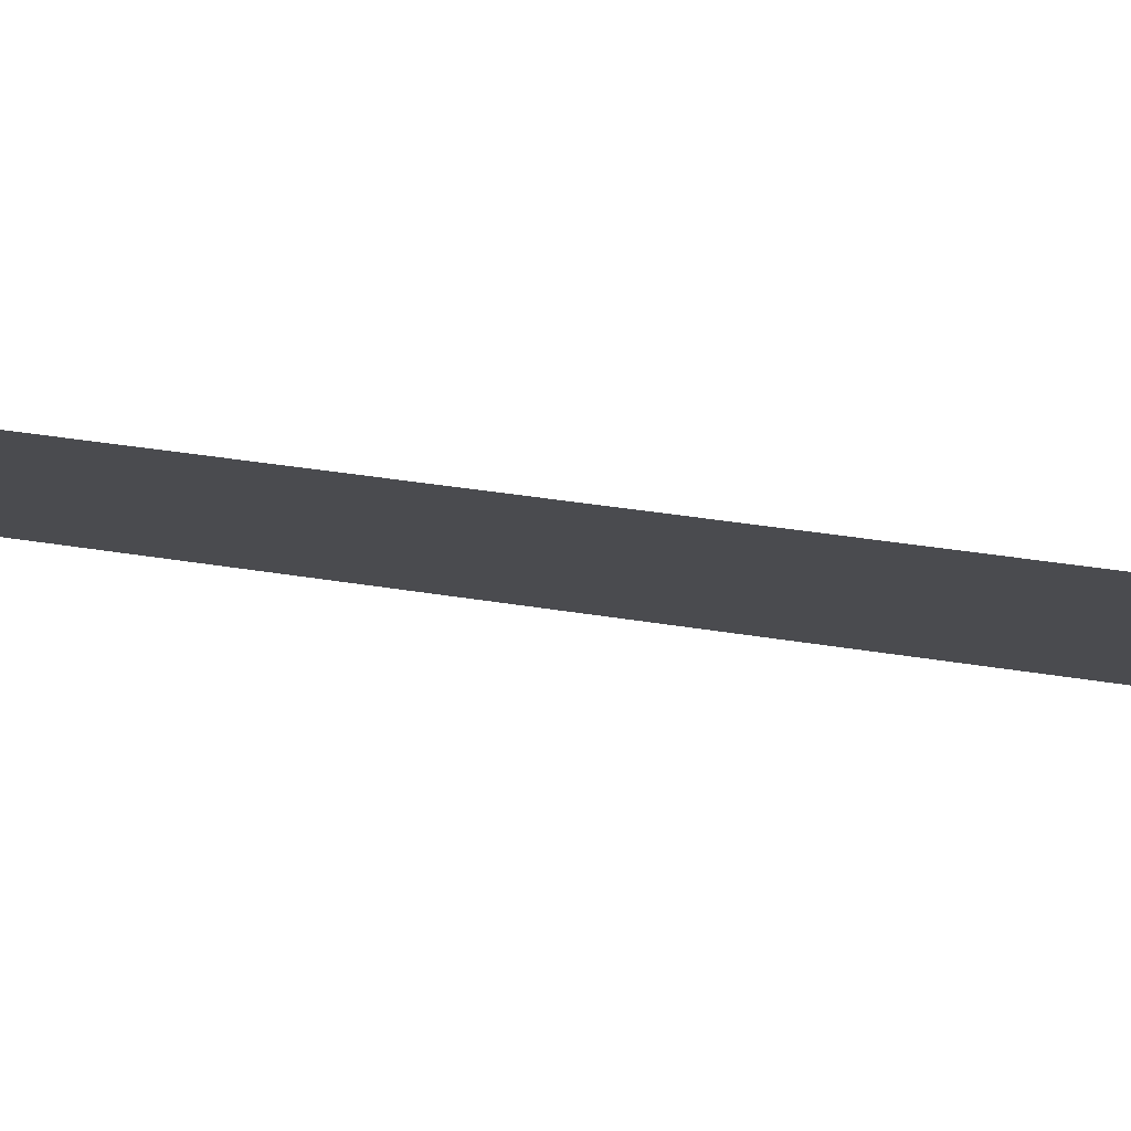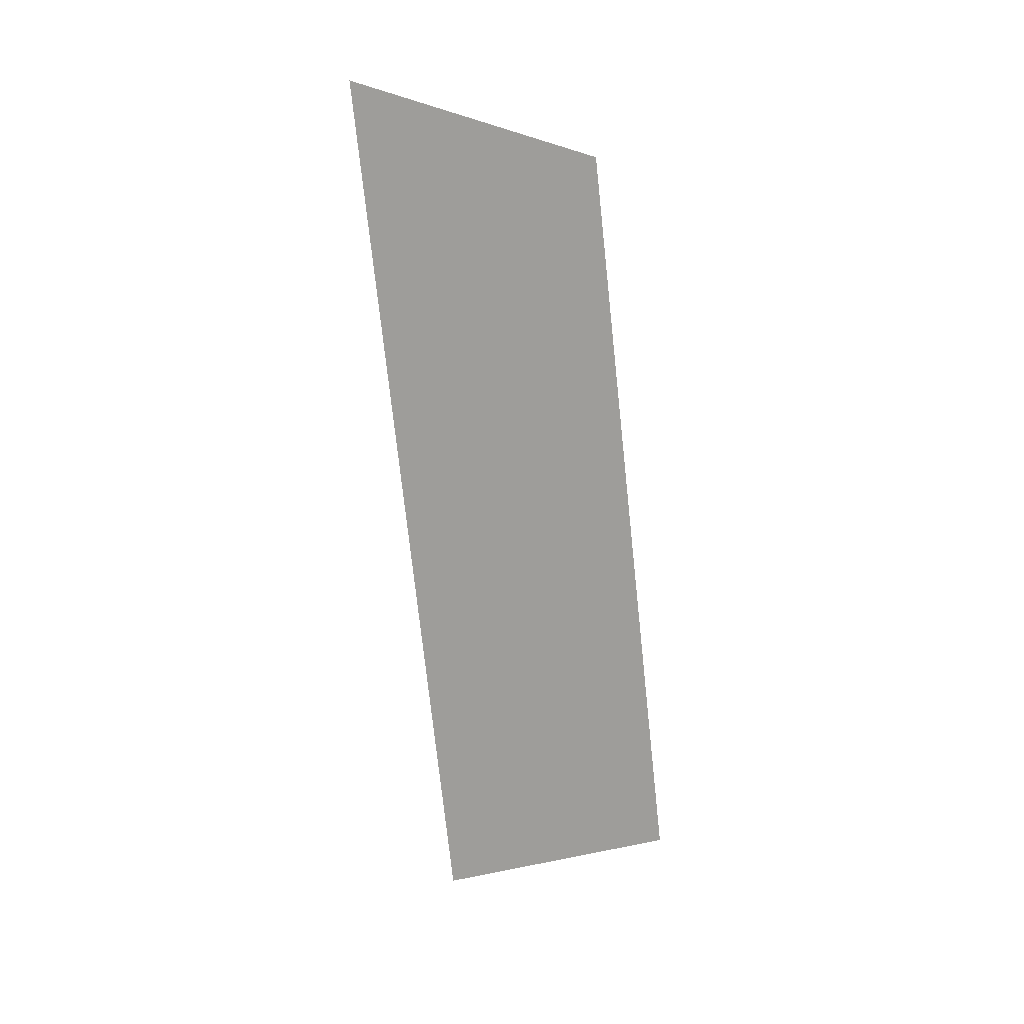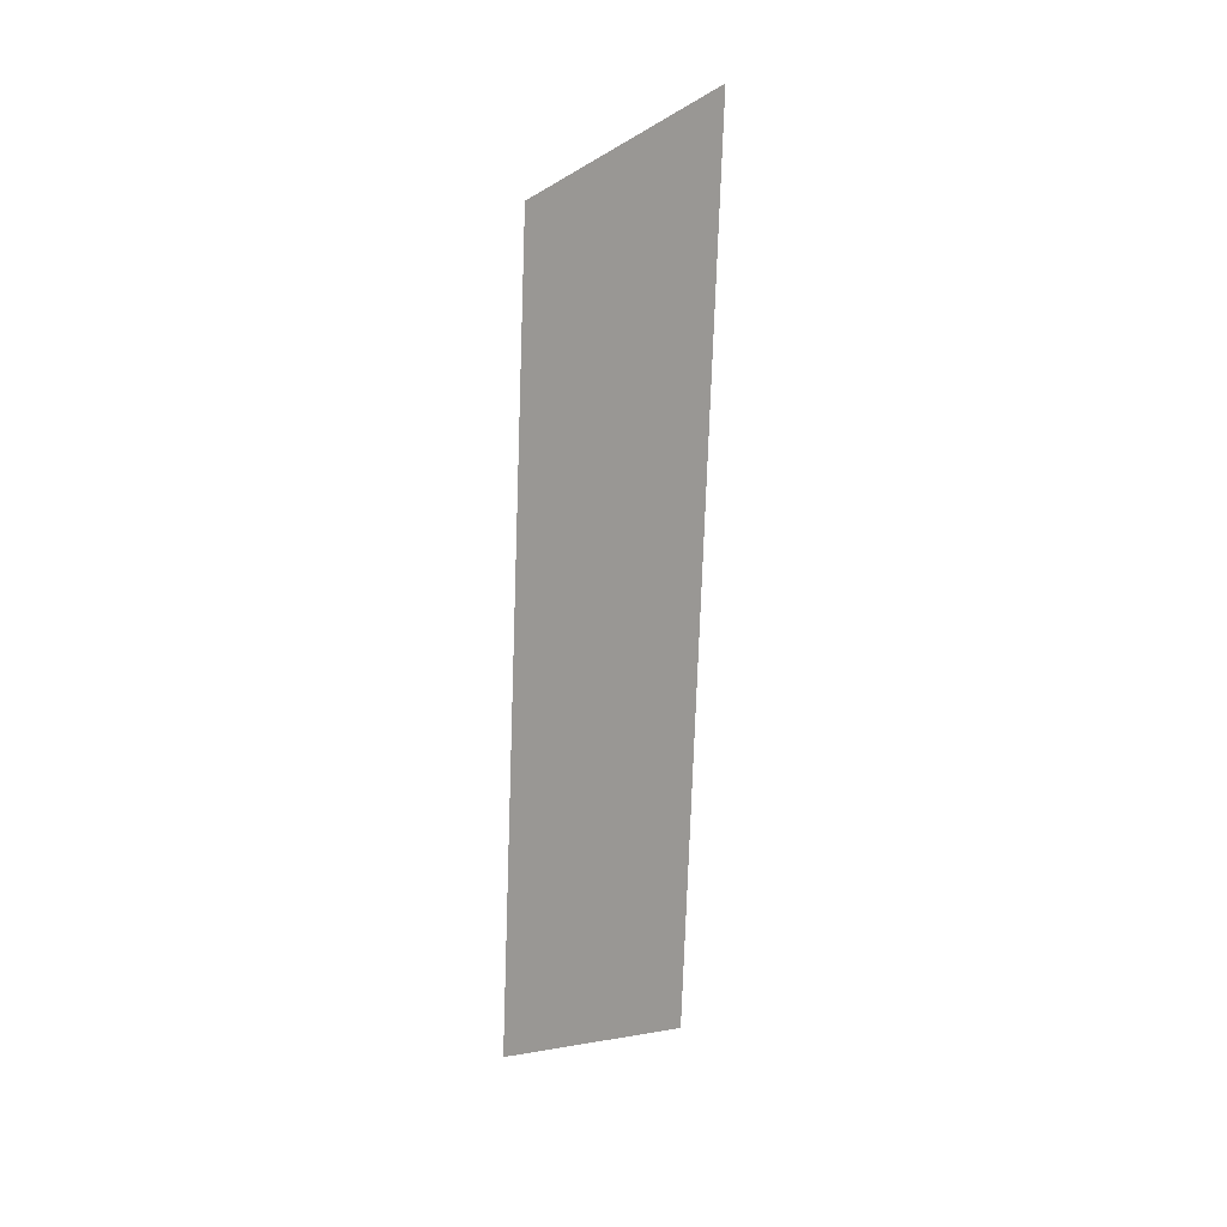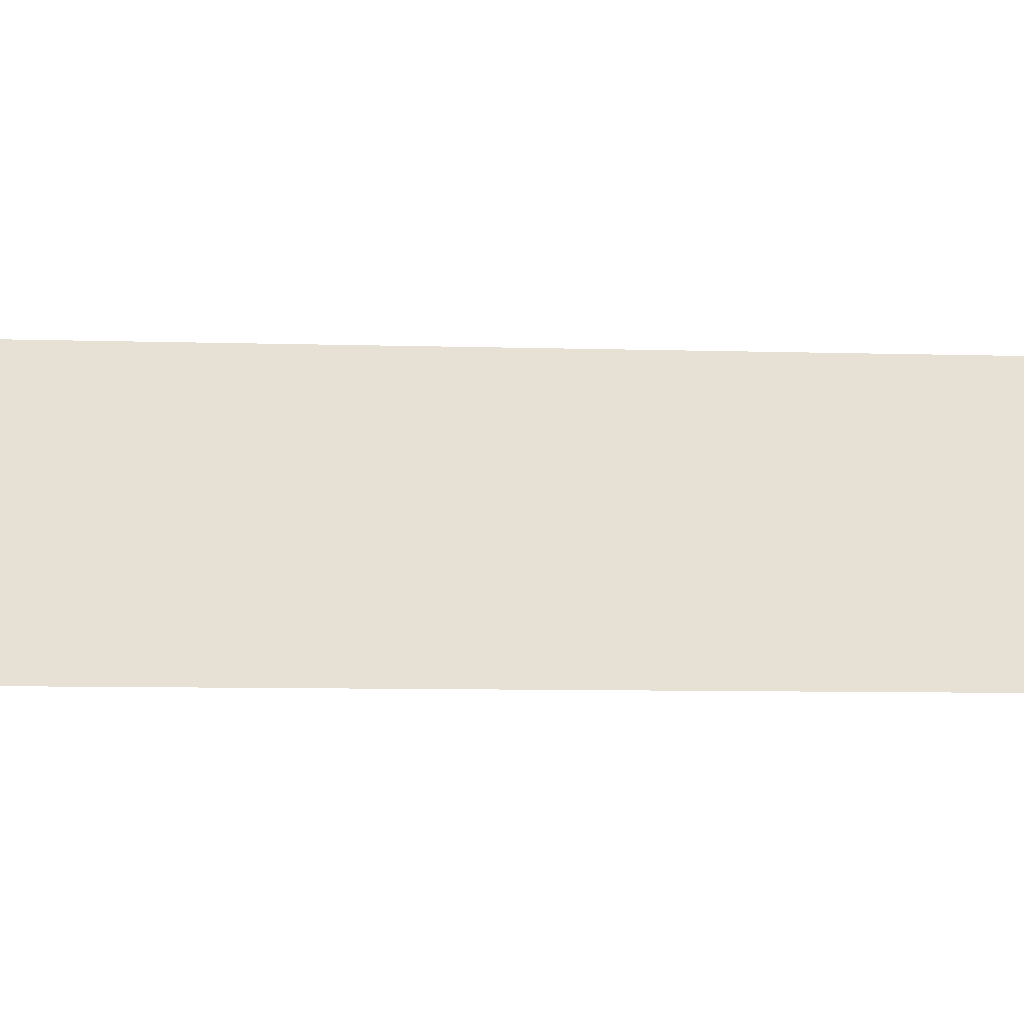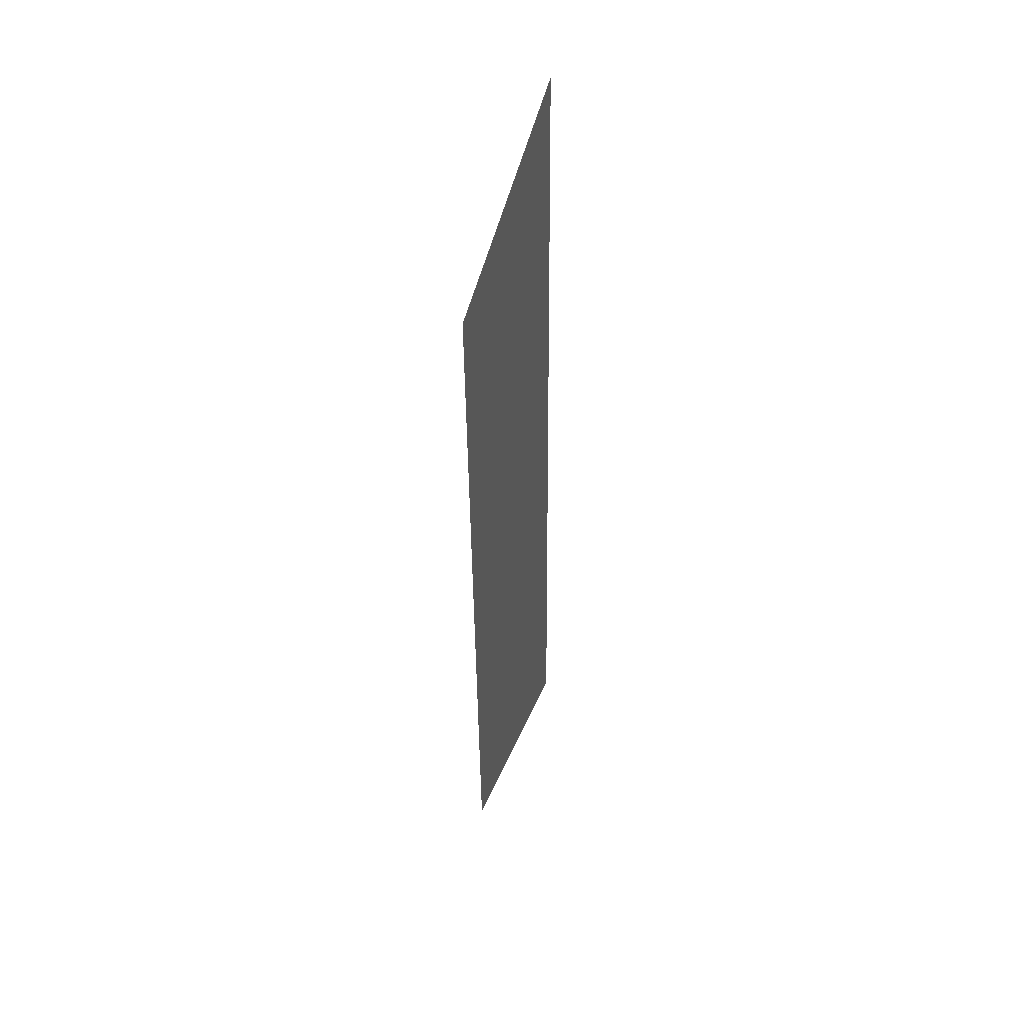
<metadata>
{"format":"obj","ext":"obj","renderer":"f3d","projection":"perspective","resolution":1024,"background":"white","views":[{"elev":55.6,"azim":103.2,"up":"+Y"},{"elev":14.2,"azim":77.4,"up":"+Z"},{"elev":19.9,"azim":-161.0,"up":"+Z"},{"elev":-75.8,"azim":87.7,"up":"+Y"},{"elev":52.7,"azim":174.9,"up":"+Z"}]}
</metadata>
<code>
o Group11/mesh9/mesh9-geometry#mesh9-geometry
v 0.2087 0.06383 6e-05
v 0.1996 0.05159 -0.07555
v 0.1996 0.04242 0.0069
v 0.2087 0.07147 -0.06871
f 1 2 3
f 2 1 4
f 3 2 1
f 4 1 2

</code>
